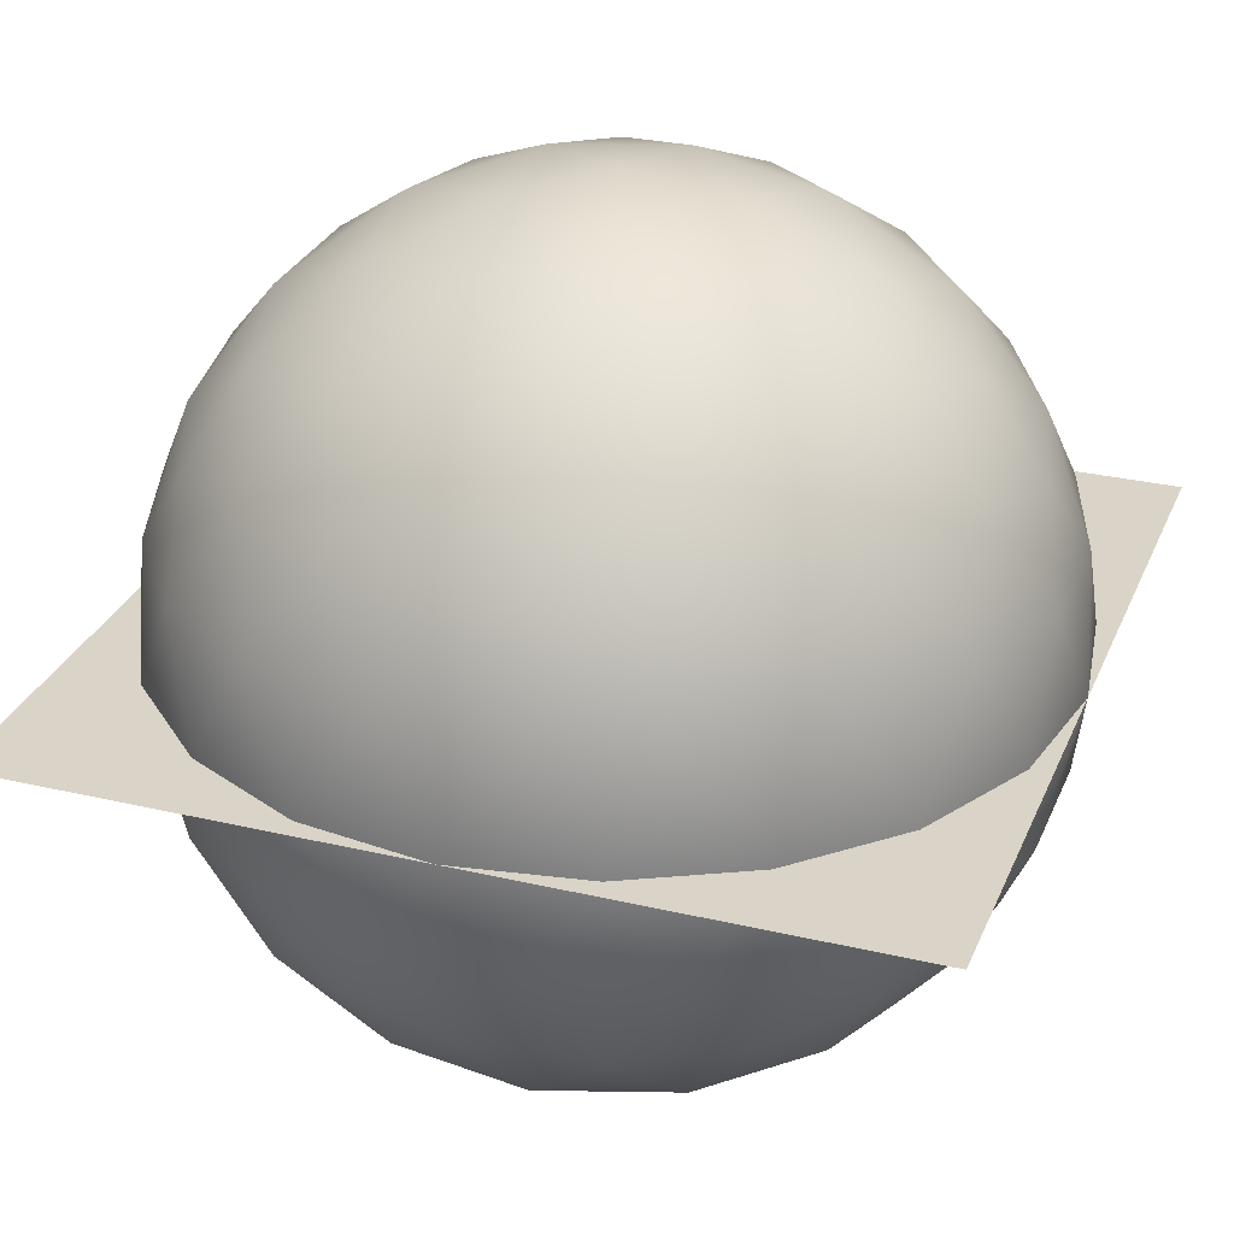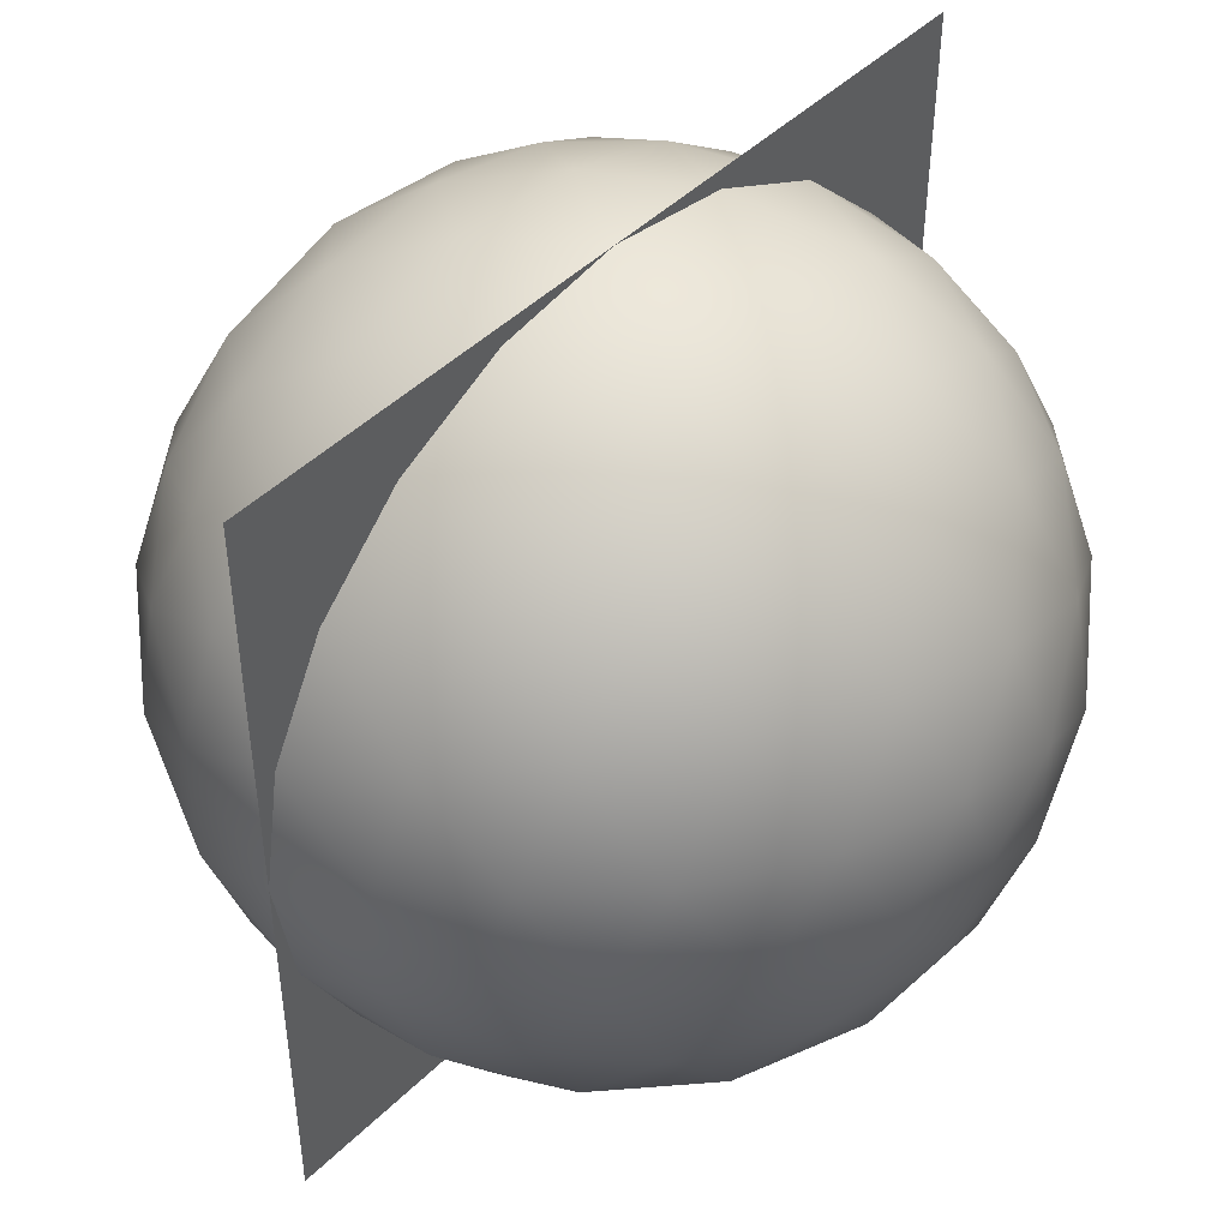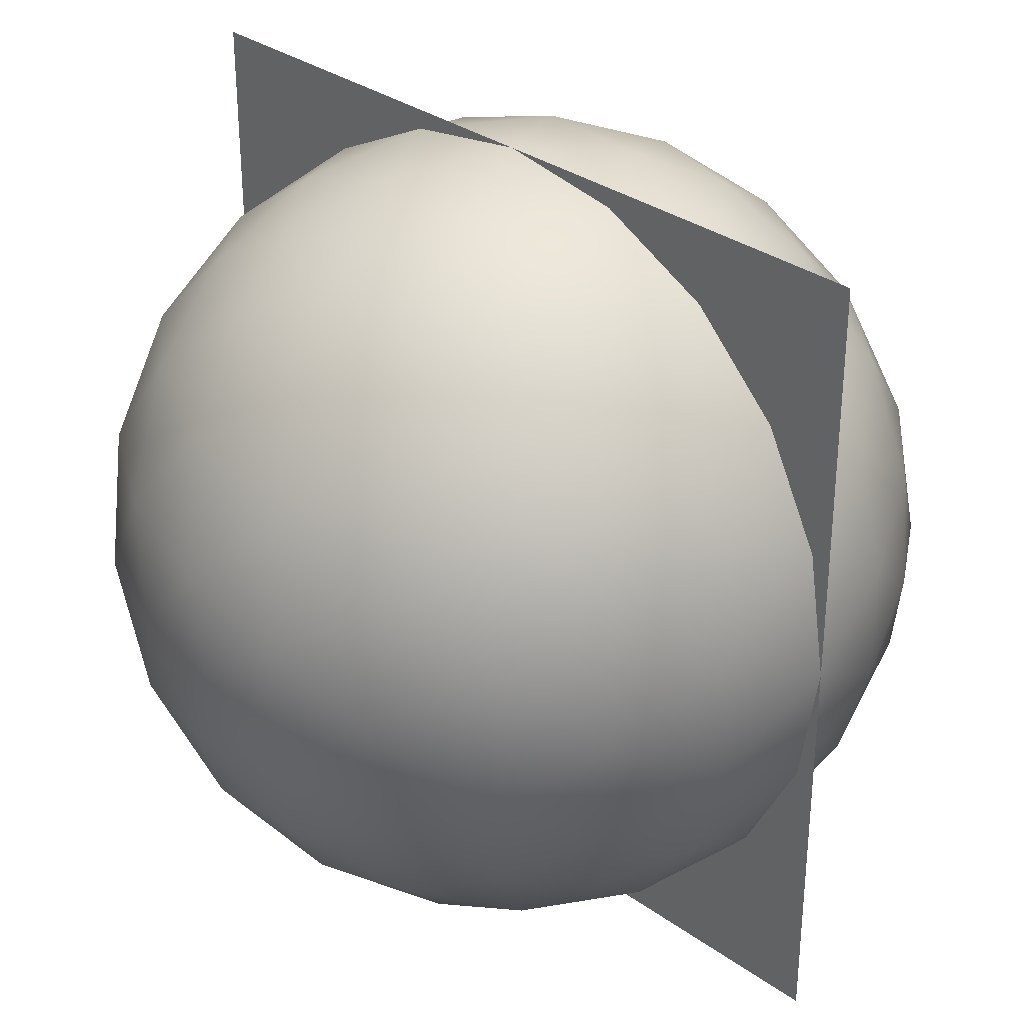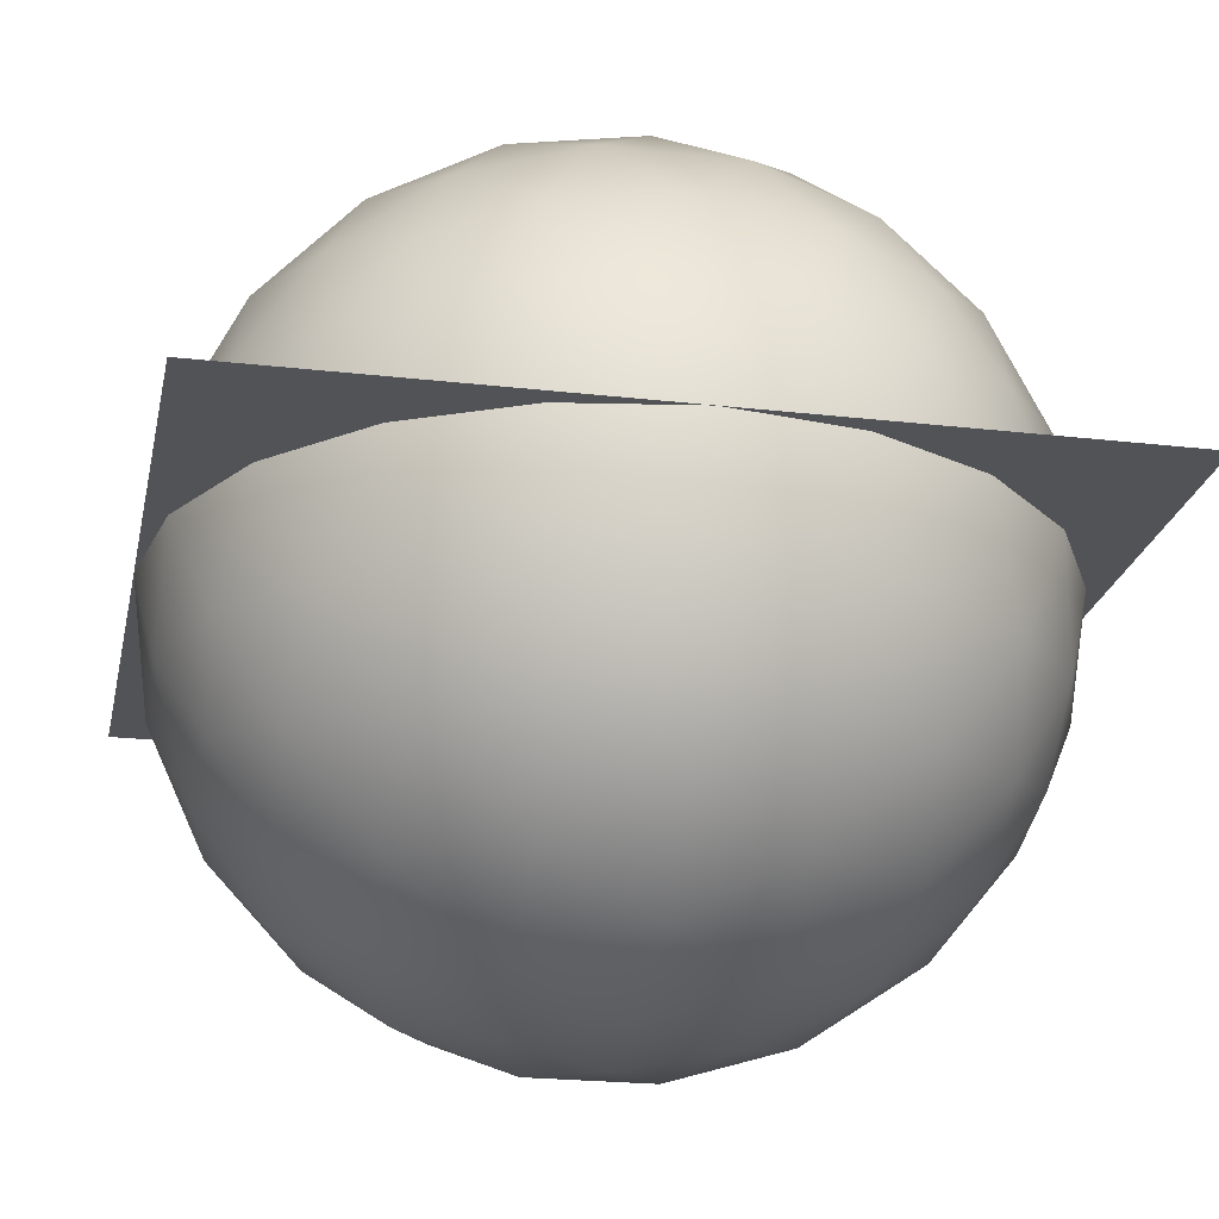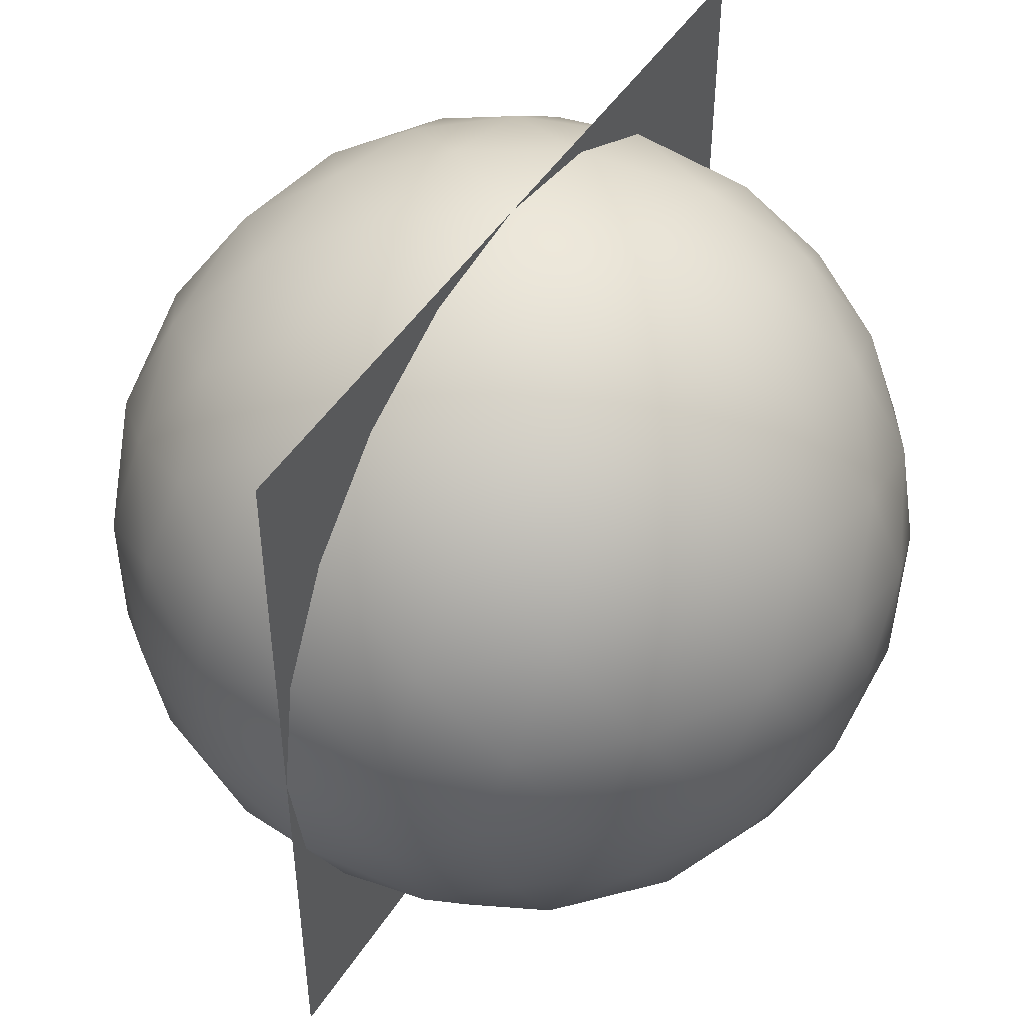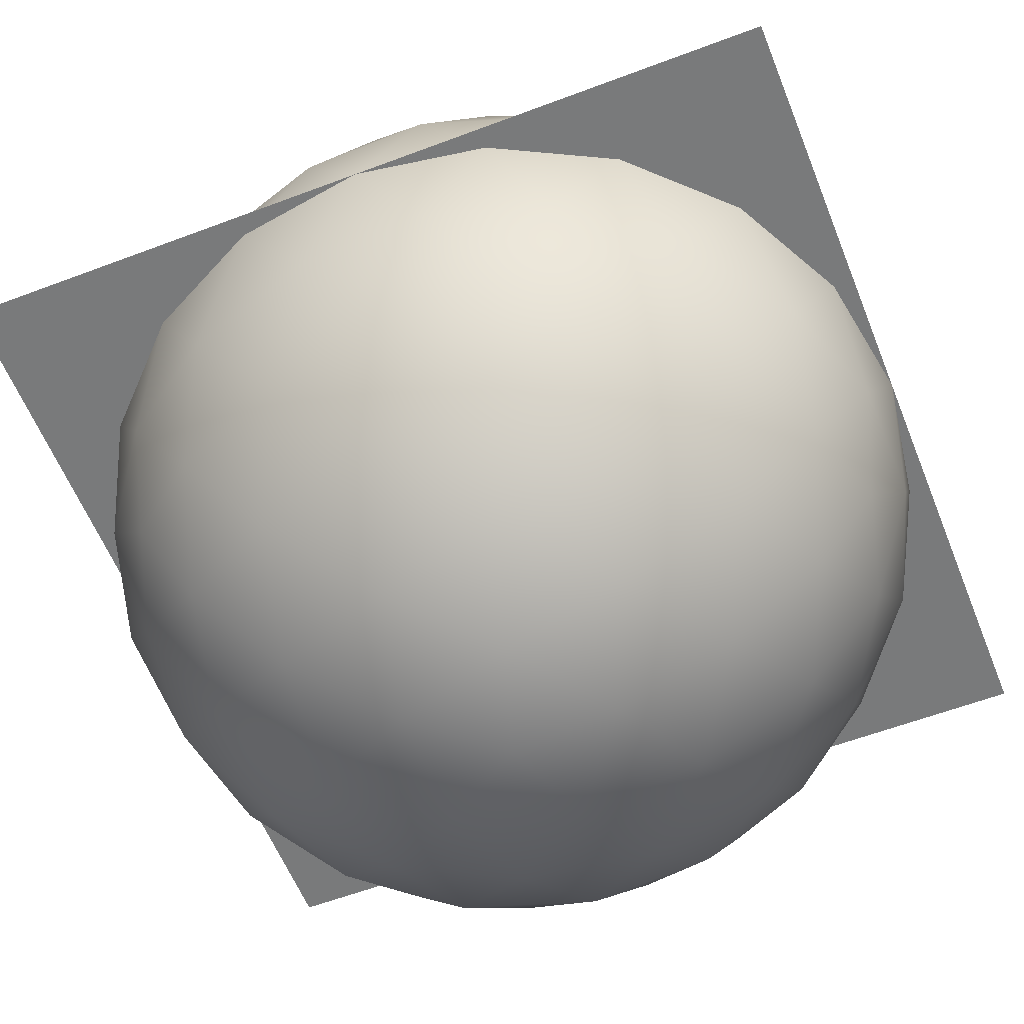
<metadata>
{"format":"obj","ext":"obj","renderer":"f3d","projection":"perspective","resolution":1024,"background":"white","views":[{"elev":28.8,"azim":19.5,"up":"+Y"},{"elev":46.2,"azim":132.1,"up":"+Z"},{"elev":32.3,"azim":44.8,"up":"+Z"},{"elev":-22.4,"azim":-101.3,"up":"+Y"},{"elev":47.6,"azim":121.3,"up":"+Z"},{"elev":-58.0,"azim":-158.5,"up":"+Y"}]}
</metadata>
<code>
o Sphere_Icosphere
v 0 -1 0
v 0.7236 -0.4472 0.5257
v -0.2764 -0.4472 0.8506
v -0.8944 -0.4472 0
v -0.2764 -0.4472 -0.8506
v 0.7236 -0.4472 -0.5257
v 0.2764 0.4472 0.8506
v -0.7236 0.4472 0.5257
v -0.7236 0.4472 -0.5257
v 0.2764 0.4472 -0.8506
v 0.8944 0.4472 0
v 0 1 0
v -0.2328 -0.6575 0.7166
v -0.1625 -0.8507 0.5
v -0.07761 -0.9679 0.2389
v 0.2032 -0.9679 0.1476
v 0.4253 -0.8507 0.309
v 0.6095 -0.6575 0.4429
v 0.5319 -0.5023 0.6817
v 0.2629 -0.5257 0.809
v -0.02964 -0.5023 0.8642
v 0.8127 -0.5023 -0.2952
v 0.8506 -0.5257 0
v 0.8127 -0.5023 0.2952
v 0.2032 -0.9679 -0.1476
v 0.4253 -0.8507 -0.309
v 0.6095 -0.6575 -0.4429
v -0.7534 -0.6575 0
v -0.5257 -0.8507 0
v -0.2511 -0.9679 0
v -0.484 -0.5023 0.7166
v -0.6882 -0.5257 0.5
v -0.8311 -0.5023 0.2389
v -0.2328 -0.6575 -0.7166
v -0.1625 -0.8507 -0.5
v -0.07761 -0.9679 -0.2389
v -0.8311 -0.5023 -0.2389
v -0.6882 -0.5257 -0.5
v -0.484 -0.5023 -0.7166
v -0.02964 -0.5023 -0.8642
v 0.2629 -0.5257 -0.809
v 0.5319 -0.5023 -0.6817
v 0.9566 0.2511 0.1476
v 0.9511 -0 0.309
v 0.8607 -0.2512 0.4429
v 0.8607 -0.2512 -0.4429
v 0.9511 0 -0.309
v 0.9566 0.2511 -0.1476
v 0.1552 0.2512 0.9554
v 0 -0 1
v -0.1552 -0.2512 0.9554
v 0.6872 -0.2512 0.6817
v 0.5878 0 0.809
v 0.436 0.2512 0.8642
v -0.8607 0.2512 0.4429
v -0.9511 -0 0.309
v -0.9566 -0.2511 0.1476
v -0.436 -0.2512 0.8642
v -0.5878 0 0.809
v -0.6872 0.2512 0.6817
v -0.6872 0.2512 -0.6817
v -0.5878 -0 -0.809
v -0.436 -0.2512 -0.8642
v -0.9566 -0.2511 -0.1476
v -0.9511 0 -0.309
v -0.8607 0.2512 -0.4429
v 0.436 0.2512 -0.8642
v 0.5878 -0 -0.809
v 0.6872 -0.2512 -0.6817
v -0.1552 -0.2512 -0.9554
v 0 0 -1
v 0.1552 0.2512 -0.9554
v 0.8311 0.5023 0.2389
v 0.6882 0.5257 0.5
v 0.484 0.5023 0.7166
v 0.02964 0.5023 0.8642
v -0.2629 0.5257 0.809
v -0.5319 0.5023 0.6817
v -0.8127 0.5023 0.2952
v -0.8506 0.5257 0
v -0.8127 0.5023 -0.2952
v -0.5319 0.5023 -0.6817
v -0.2629 0.5257 -0.809
v 0.02964 0.5023 -0.8642
v 0.484 0.5023 -0.7166
v 0.6882 0.5257 -0.5
v 0.8311 0.5023 -0.2389
v 0.07761 0.9679 0.2389
v 0.1625 0.8507 0.5
v 0.2328 0.6575 0.7166
v 0.7534 0.6575 0
v 0.5257 0.8507 0
v 0.2511 0.9679 0
v -0.2032 0.9679 0.1476
v -0.4253 0.8507 0.309
v -0.6095 0.6575 0.4429
v -0.2032 0.9679 -0.1476
v -0.4253 0.8507 -0.309
v -0.6095 0.6575 -0.4429
v 0.07761 0.9679 -0.2389
v 0.1625 0.8507 -0.5
v 0.2328 0.6575 -0.7166
v 0.3618 0.8944 -0.2629
v 0.6382 0.7236 -0.2629
v 0.4472 0.7236 -0.5257
v -0.1382 0.8944 -0.4253
v -0.05279 0.7236 -0.6882
v -0.3618 0.7236 -0.5878
v -0.4472 0.8944 0
v -0.6708 0.7236 -0.1625
v -0.6708 0.7236 0.1625
v -0.1382 0.8944 0.4253
v -0.3618 0.7236 0.5878
v -0.05279 0.7236 0.6882
v 0.3618 0.8944 0.2629
v 0.4472 0.7236 0.5257
v 0.6382 0.7236 0.2629
v 0.8618 0.2764 -0.4253
v 0.809 0 -0.5878
v 0.6708 0.2764 -0.6882
v -0.1382 0.2764 -0.9511
v -0.309 -0 -0.9511
v -0.4472 0.2764 -0.8506
v -0.9472 0.2764 -0.1625
v -1 1e-06 0
v -0.9472 0.2764 0.1625
v -0.4472 0.2764 0.8506
v -0.309 -1e-06 0.9511
v -0.1382 0.2764 0.9511
v 0.6708 0.2764 0.6882
v 0.809 -2e-06 0.5878
v 0.8618 0.2764 0.4253
v 0.309 -0 -0.9511
v 0.4472 -0.2764 -0.8506
v 0.1382 -0.2764 -0.9511
v -0.809 -0 -0.5878
v -0.6708 -0.2764 -0.6882
v -0.8618 -0.2764 -0.4253
v -0.809 0 0.5878
v -0.8618 -0.2764 0.4253
v -0.6708 -0.2764 0.6882
v 0.309 0 0.9511
v 0.1382 -0.2764 0.9511
v 0.4472 -0.2764 0.8506
v 1 0 0
v 0.9472 -0.2764 0.1625
v 0.9472 -0.2764 -0.1625
v 0.3618 -0.7236 -0.5878
v 0.1382 -0.8944 -0.4253
v 0.05279 -0.7236 -0.6882
v -0.4472 -0.7236 -0.5257
v -0.3618 -0.8944 -0.2629
v -0.6382 -0.7236 -0.2629
v -0.6382 -0.7236 0.2629
v -0.3618 -0.8944 0.2629
v -0.4472 -0.7236 0.5257
v 0.6708 -0.7236 -0.1625
v 0.6708 -0.7236 0.1625
v 0.4472 -0.8944 1e-06
v 0.05279 -0.7236 0.6882
v 0.1382 -0.8944 0.4253
v 0.3618 -0.7236 0.5878
f 1 16 15
f 2 18 24
f 1 15 30
f 1 30 36
f 1 36 25
f 2 24 45
f 3 21 51
f 4 33 57
f 5 39 63
f 6 42 69
f 2 45 52
f 3 51 58
f 4 57 64
f 5 63 70
f 6 69 46
f 7 75 90
f 8 78 96
f 9 81 99
f 10 84 102
f 11 87 91
f 93 100 12
f 92 103 93
f 91 104 92
f 93 103 100
f 103 101 100
f 92 104 103
f 104 105 103
f 103 105 101
f 105 102 101
f 91 87 104
f 87 86 104
f 104 86 105
f 86 85 105
f 105 85 102
f 85 10 102
f 100 97 12
f 101 106 100
f 102 107 101
f 100 106 97
f 106 98 97
f 101 107 106
f 107 108 106
f 106 108 98
f 108 99 98
f 102 84 107
f 84 83 107
f 107 83 108
f 83 82 108
f 108 82 99
f 82 9 99
f 97 94 12
f 98 109 97
f 99 110 98
f 97 109 94
f 109 95 94
f 98 110 109
f 110 111 109
f 109 111 95
f 111 96 95
f 99 81 110
f 81 80 110
f 110 80 111
f 80 79 111
f 111 79 96
f 79 8 96
f 94 88 12
f 95 112 94
f 96 113 95
f 94 112 88
f 112 89 88
f 95 113 112
f 113 114 112
f 112 114 89
f 114 90 89
f 96 78 113
f 78 77 113
f 113 77 114
f 77 76 114
f 114 76 90
f 76 7 90
f 88 93 12
f 89 115 88
f 90 116 89
f 88 115 93
f 115 92 93
f 89 116 115
f 116 117 115
f 115 117 92
f 117 91 92
f 90 75 116
f 75 74 116
f 116 74 117
f 74 73 117
f 117 73 91
f 73 11 91
f 48 87 11
f 47 118 48
f 46 119 47
f 48 118 87
f 118 86 87
f 47 119 118
f 119 120 118
f 118 120 86
f 120 85 86
f 46 69 119
f 69 68 119
f 119 68 120
f 68 67 120
f 120 67 85
f 67 10 85
f 72 84 10
f 71 121 72
f 70 122 71
f 72 121 84
f 121 83 84
f 71 122 121
f 122 123 121
f 121 123 83
f 123 82 83
f 70 63 122
f 63 62 122
f 122 62 123
f 62 61 123
f 123 61 82
f 61 9 82
f 66 81 9
f 65 124 66
f 64 125 65
f 66 124 81
f 124 80 81
f 65 125 124
f 125 126 124
f 124 126 80
f 126 79 80
f 64 57 125
f 57 56 125
f 125 56 126
f 56 55 126
f 126 55 79
f 55 8 79
f 60 78 8
f 59 127 60
f 58 128 59
f 60 127 78
f 127 77 78
f 59 128 127
f 128 129 127
f 127 129 77
f 129 76 77
f 58 51 128
f 51 50 128
f 128 50 129
f 50 49 129
f 129 49 76
f 49 7 76
f 54 75 7
f 53 130 54
f 52 131 53
f 54 130 75
f 130 74 75
f 53 131 130
f 131 132 130
f 130 132 74
f 132 73 74
f 52 45 131
f 45 44 131
f 131 44 132
f 44 43 132
f 132 43 73
f 43 11 73
f 67 72 10
f 68 133 67
f 69 134 68
f 67 133 72
f 133 71 72
f 68 134 133
f 134 135 133
f 133 135 71
f 135 70 71
f 69 42 134
f 42 41 134
f 134 41 135
f 41 40 135
f 135 40 70
f 40 5 70
f 61 66 9
f 62 136 61
f 63 137 62
f 61 136 66
f 136 65 66
f 62 137 136
f 137 138 136
f 136 138 65
f 138 64 65
f 63 39 137
f 39 38 137
f 137 38 138
f 38 37 138
f 138 37 64
f 37 4 64
f 55 60 8
f 56 139 55
f 57 140 56
f 55 139 60
f 139 59 60
f 56 140 139
f 140 141 139
f 139 141 59
f 141 58 59
f 57 33 140
f 33 32 140
f 140 32 141
f 32 31 141
f 141 31 58
f 31 3 58
f 49 54 7
f 50 142 49
f 51 143 50
f 49 142 54
f 142 53 54
f 50 143 142
f 143 144 142
f 142 144 53
f 144 52 53
f 51 21 143
f 21 20 143
f 143 20 144
f 20 19 144
f 144 19 52
f 19 2 52
f 43 48 11
f 44 145 43
f 45 146 44
f 43 145 48
f 145 47 48
f 44 146 145
f 146 147 145
f 145 147 47
f 147 46 47
f 45 24 146
f 24 23 146
f 146 23 147
f 23 22 147
f 147 22 46
f 22 6 46
f 27 42 6
f 26 148 27
f 25 149 26
f 27 148 42
f 148 41 42
f 26 149 148
f 149 150 148
f 148 150 41
f 150 40 41
f 25 36 149
f 36 35 149
f 149 35 150
f 35 34 150
f 150 34 40
f 34 5 40
f 34 39 5
f 35 151 34
f 36 152 35
f 34 151 39
f 151 38 39
f 35 152 151
f 152 153 151
f 151 153 38
f 153 37 38
f 36 30 152
f 30 29 152
f 152 29 153
f 29 28 153
f 153 28 37
f 28 4 37
f 28 33 4
f 29 154 28
f 30 155 29
f 28 154 33
f 154 32 33
f 29 155 154
f 155 156 154
f 154 156 32
f 156 31 32
f 30 15 155
f 15 14 155
f 155 14 156
f 14 13 156
f 156 13 31
f 13 3 31
f 22 27 6
f 23 157 22
f 24 158 23
f 22 157 27
f 157 26 27
f 23 158 157
f 158 159 157
f 157 159 26
f 159 25 26
f 24 18 158
f 18 17 158
f 158 17 159
f 17 16 159
f 159 16 25
f 16 1 25
f 13 21 3
f 14 160 13
f 15 161 14
f 13 160 21
f 160 20 21
f 14 161 160
f 161 162 160
f 160 162 20
f 162 19 20
f 15 16 161
f 16 17 161
f 161 17 162
f 17 18 162
f 162 18 19
f 18 2 19
o Plane
v -1 0 1
v 1 0 1
v -1 0 -1
v 1 0 -1
f 163 164 166 165

</code>
